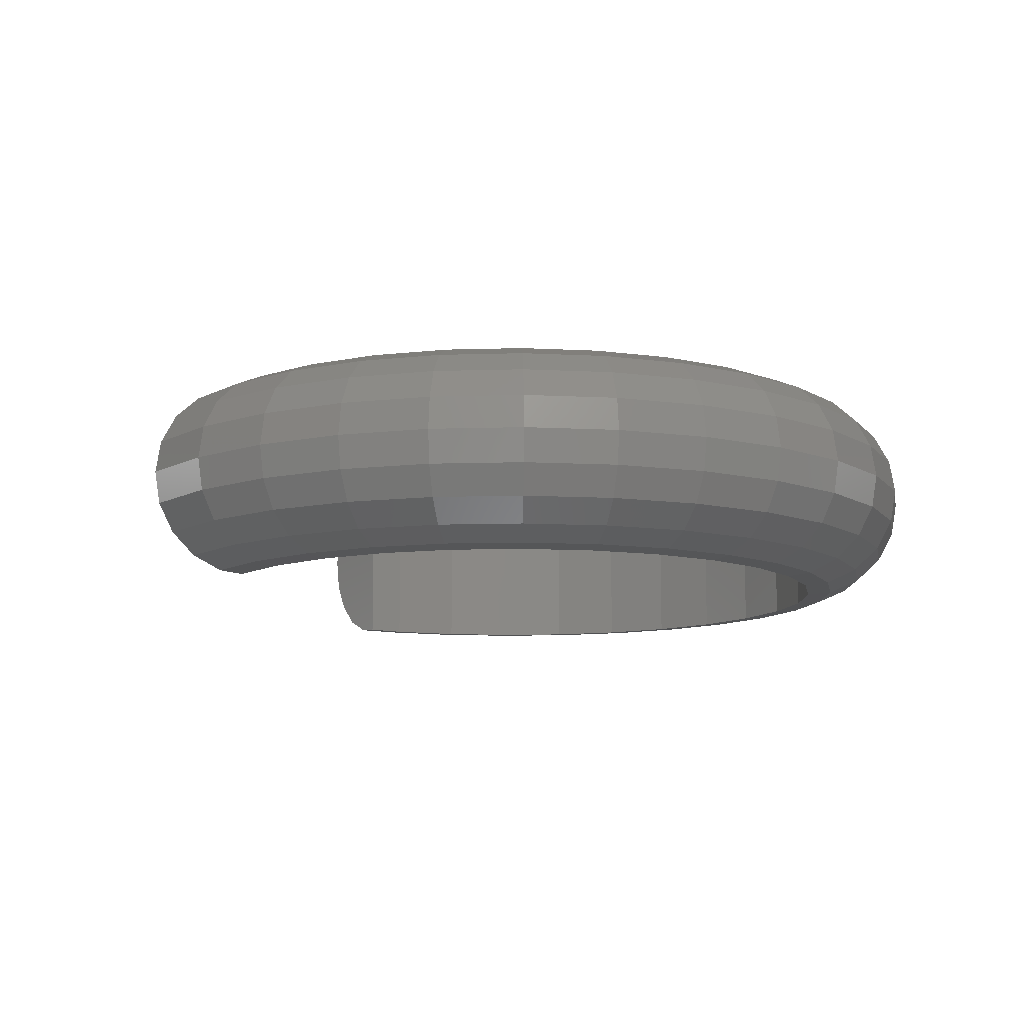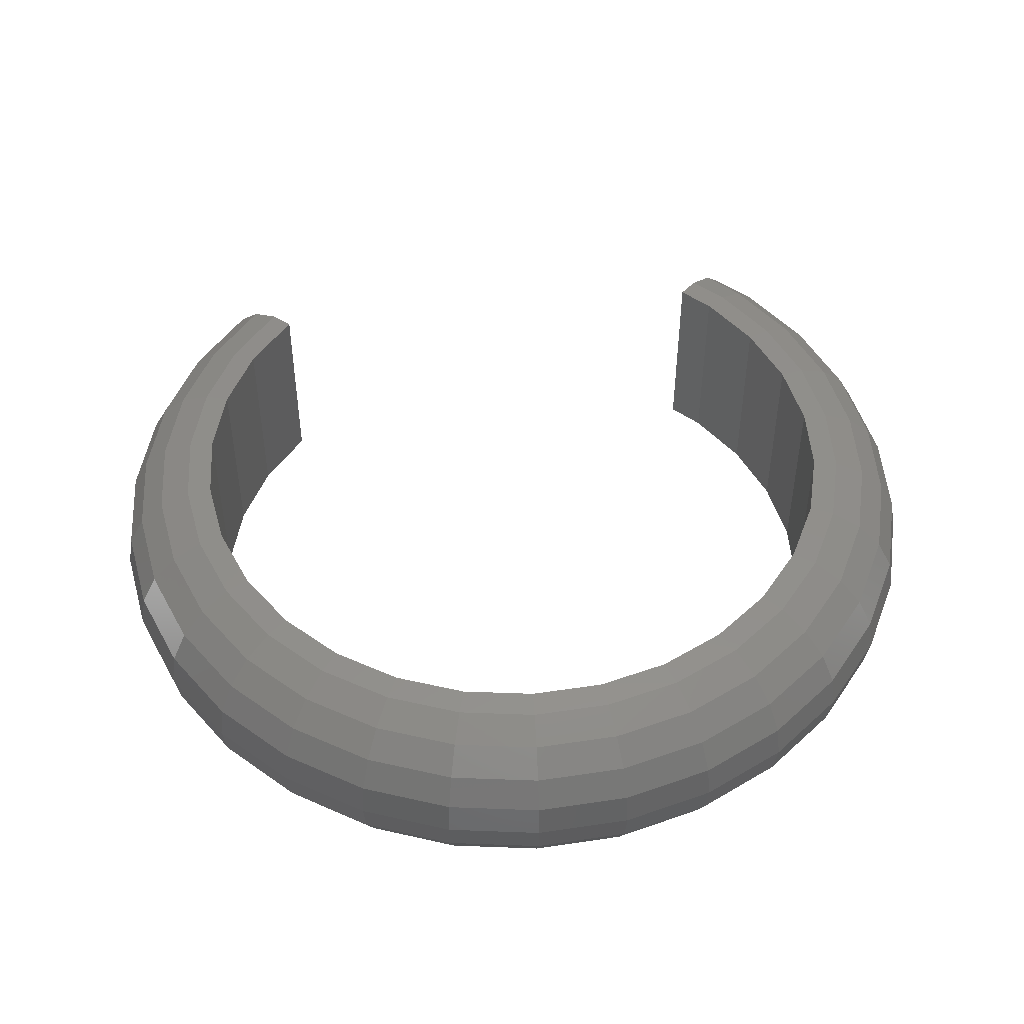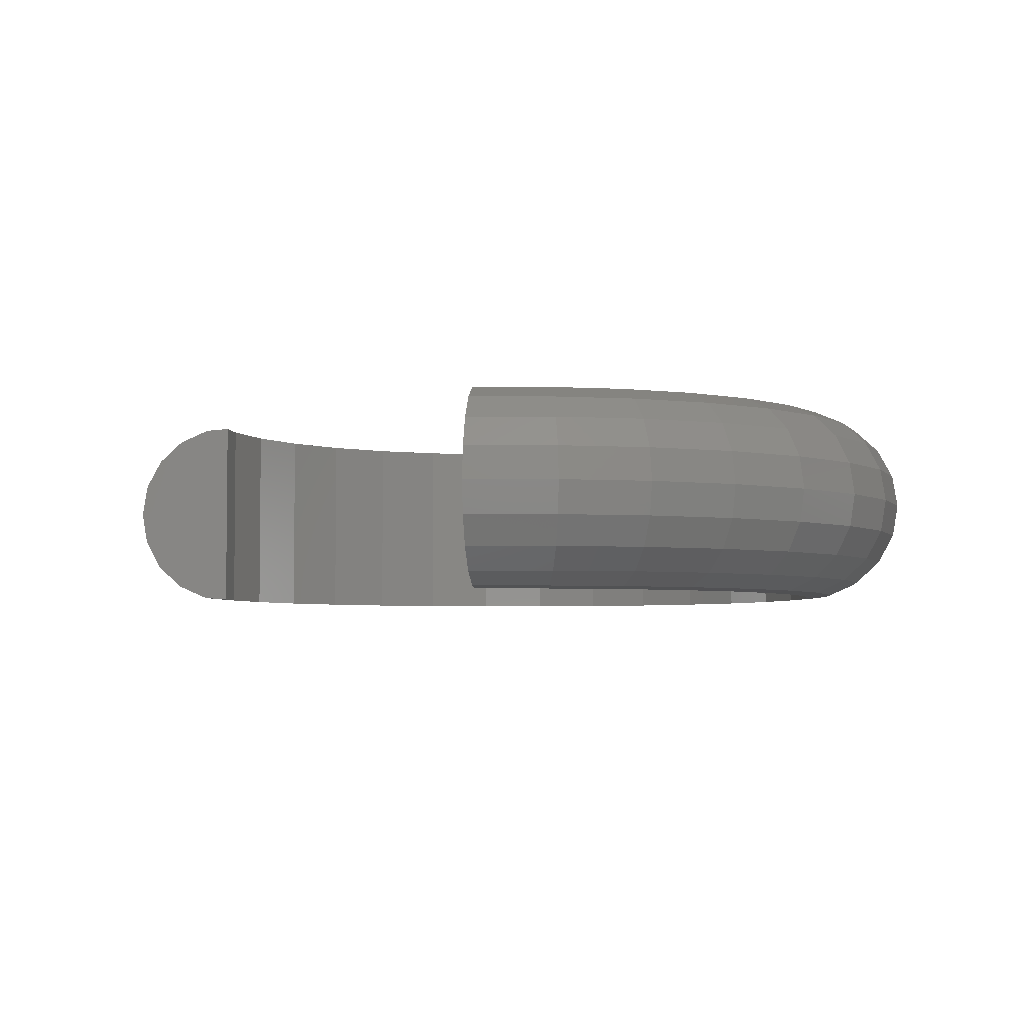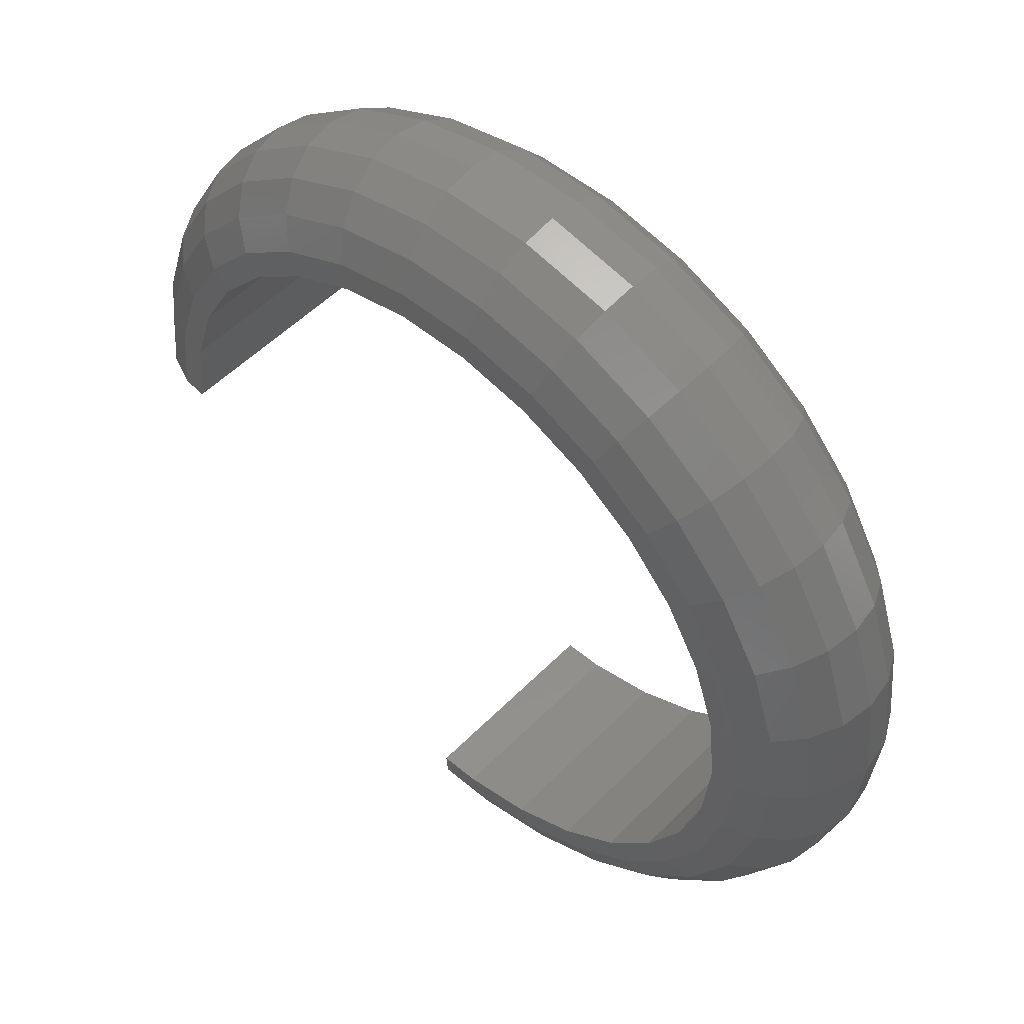
<metadata>
{"format":"stl","ext":"stl","renderer":"f3d","projection":"perspective","resolution":1024,"background":"white","views":[{"elev":-10.6,"azim":148.5,"up":"+Z"},{"elev":48.2,"azim":-141.6,"up":"+Z"},{"elev":-4.1,"azim":96.2,"up":"+Z"},{"elev":51.7,"azim":-137.6,"up":"+Y"}]}
</metadata>
<code>
# stl→obj: 306 verts, 608 faces
v -25.11 -5.338 -1.948
v -26 0 0
v -25.68 0 -1.948
v -25.43 5.406 0
v -25.11 5.338 1.948
v -25.68 0 1.948
v -25.43 -5.406 0
v -24.19 -5.143 -3.685
v -23.46 -10.44 -1.948
v -22.6 -10.06 -3.685
v -24.73 0 -3.685
v -25.11 5.338 -1.948
v -23.75 10.58 0
v -23.46 10.44 1.948
v -22.6 10.06 3.685
v -24.19 5.143 3.685
v -24.73 0 3.685
v -25.11 -5.338 1.948
v -23.75 -10.58 0
v -22.77 -4.841 -5.023
v -21.27 -9.47 -5.023
v -20.77 -15.09 -1.948
v -20.01 -14.54 -3.685
v -18.84 -13.68 -5.023
v -23.28 0 -5.023
v -24.19 5.143 -3.685
v -23.46 10.44 -1.948
v -21.03 15.28 0
v -20.77 15.09 1.948
v -20.01 14.54 3.685
v -18.84 13.68 5.023
v -21.27 9.47 5.023
v -22.77 4.841 5.023
v -23.28 0 5.023
v -24.19 -5.143 3.685
v -23.46 -10.44 1.948
v -21.03 -15.28 0
v -21 -4.464 -5.816
v -19.62 -8.734 -5.816
v -17.37 -12.62 -5.816
v -17.18 -19.08 -1.948
v -16.55 -18.38 -3.685
v -15.58 -17.3 -5.023
v -14.37 -15.96 -5.816
v -21.47 0 -5.816
v -22.77 4.841 -5.023
v -22.6 10.06 -3.685
v -20.77 15.09 -1.948
v -17.4 19.32 0
v -17.18 19.08 1.948
v -16.55 18.38 3.685
v -15.58 17.3 5.023
v -14.37 15.96 5.816
v -17.37 12.62 5.816
v -19.62 8.734 5.816
v -21 4.464 5.816
v -21.47 0 5.816
v -22.77 -4.841 5.023
v -22.6 -10.06 3.685
v -20.77 -15.09 1.948
v -17.4 -19.32 0
v -19.68 -3.035 -5.939
v -19.56 -4.158 -5.939
v -18.62 -7.061 -5.939
v -18.27 -8.135 -5.939
v -16.74 -10.78 -5.939
v -16.18 -11.76 -5.939
v -14.14 -14.02 -5.939
v -13.38 -14.86 -5.939
v -12.84 -22.24 -1.948
v -12.37 -21.42 -3.685
v -11.64 -20.16 -5.023
v -10.74 -18.6 -5.816
v -10.91 -16.66 -5.939
v -10 -17.32 -5.939
v -20 0 -5.939
v -21 4.464 -5.816
v -19.88 1.123 -5.939
v -21.27 9.47 -5.023
v -20.01 14.54 -3.685
v -17.18 19.08 -1.948
v -13 22.52 0
v -12.84 22.24 1.948
v -12.37 21.42 3.685
v -11.64 20.16 5.023
v -10.74 18.6 5.816
v -10.91 16.66 5.939
v -10 17.32 5.939
v -13.38 14.86 5.939
v -14.14 14.02 5.939
v -16.18 11.76 5.939
v -16.74 10.78 5.939
v -18.27 8.135 5.939
v -18.62 7.061 5.939
v -19.56 4.158 5.939
v -19.68 3.035 5.939
v -20 0 5.939
v -21 -4.464 5.816
v -19.88 -1.123 5.939
v -21.27 -9.47 5.023
v -20.01 -14.54 3.685
v -17.18 -19.08 1.948
v -13 -22.52 0
v -18.27 -8.135 5.939
v -19.56 -4.158 5.939
v -19.21 -5.232 5.939
v -13.38 -14.86 5.939
v -16.18 -11.76 5.939
v -15.42 -12.59 5.939
v -17.71 -9.113 5.939
v -7.934 -24.42 -1.948
v -7.644 -23.52 -3.685
v -7.195 -22.14 -5.023
v -6.636 -20.42 -5.816
v -7.212 -18.56 -5.939
v -6.18 -19.02 -5.939
v -10 -17.32 5.939
v -8.969 -17.78 5.939
v -6.18 -19.02 5.939
v -12.47 -15.53 5.939
v -19.56 4.158 -5.939
v -19.62 8.734 -5.816
v -19.21 5.232 -5.939
v -18.84 13.68 -5.023
v -16.55 18.38 -3.685
v -12.84 22.24 -1.948
v -8.034 24.73 0
v -7.934 24.42 1.948
v -7.644 23.52 3.685
v -7.195 22.14 5.023
v -6.636 20.42 5.816
v -7.212 18.56 5.939
v -6.18 19.02 5.939
v -10 17.32 -5.939
v -8.969 17.78 -5.939
v -6.18 19.02 -5.939
v -12.47 15.53 -5.939
v -13.38 14.86 -5.939
v -15.42 12.59 -5.939
v -16.18 11.76 -5.939
v -17.71 9.113 -5.939
v -18.27 8.135 -5.939
v -19.62 -8.734 5.816
v -18.84 -13.68 5.023
v -16.55 -18.38 3.685
v -12.84 -22.24 1.948
v -8.034 -24.73 0
v -17.37 -12.62 5.816
v -14.37 -15.96 5.816
v -10.74 -18.6 5.816
v -2.684 -25.53 -1.948
v -2.586 -24.6 -3.685
v -2.434 -23.15 -5.023
v -2.245 -21.36 -5.816
v -3.195 -19.66 -5.939
v -2.091 -19.89 -5.939
v -5.076 -19.26 5.939
v -2.091 -19.89 5.939
v -6.636 -20.42 5.816
v -17.37 12.62 -5.816
v -15.58 17.3 -5.023
v -12.37 21.42 -3.685
v -7.934 24.42 -1.948
v -2.718 25.86 0
v -2.684 25.53 1.948
v -2.586 24.6 3.685
v -2.434 23.15 5.023
v -2.245 21.36 5.816
v -3.195 19.66 5.939
v -2.091 19.89 5.939
v -5.076 19.26 -5.939
v -2.091 19.89 -5.939
v -10.74 18.6 -5.816
v -6.636 20.42 -5.816
v -14.37 15.96 -5.816
v -15.58 -17.3 5.023
v -12.37 -21.42 3.685
v -7.934 -24.42 1.948
v -2.718 -25.86 0
v -11.64 -20.16 5.023
v -7.195 -22.14 5.023
v 0.3006 -25.86 0
v 0.2969 -25.53 -1.948
v 0.286 -24.6 -3.685
v 0.2692 -23.15 -5.023
v 0.2483 -21.36 -5.816
v 0.2312 -19.89 -5.939
v 0.2312 -19.89 5.939
v -2.245 -21.36 5.816
v 0.2483 -21.36 5.816
v -2.434 -23.15 5.023
v -11.64 20.16 -5.023
v -7.644 23.52 -3.685
v -2.684 25.53 -1.948
v 2.718 25.86 0
v 2.684 25.53 -1.948
v 2.684 25.53 1.948
v 2.586 24.6 3.685
v 2.434 23.15 5.023
v 2.245 21.36 5.816
v 2.091 19.89 5.939
v -2.245 21.36 -5.816
v 2.091 19.89 -5.939
v 2.245 21.36 -5.816
v -2.434 23.15 -5.023
v -7.195 22.14 -5.023
v -7.644 -23.52 3.685
v -2.684 -25.53 1.948
v 0.2969 -25.53 1.948
v -2.586 -24.6 3.685
v 0.2692 -23.15 5.023
v 0.286 -24.6 3.685
v -2.586 24.6 -3.685
v 2.586 24.6 -3.685
v 7.934 24.42 -1.948
v 8.034 24.73 0
v 7.934 24.42 1.948
v 7.644 23.52 3.685
v 7.195 22.14 5.023
v 6.636 20.42 5.816
v 5.076 19.26 5.939
v 6.18 19.02 5.939
v 3.195 19.66 -5.939
v 6.18 19.02 -5.939
v 2.434 23.15 -5.023
v 6.636 20.42 -5.816
v 7.195 22.14 -5.023
v 7.644 23.52 -3.685
v 12.84 22.24 -1.948
v 13 22.52 0
v 12.84 22.24 1.948
v 12.37 21.42 3.685
v 11.64 20.16 5.023
v 10.74 18.6 5.816
v 8.969 17.78 5.939
v 10 17.32 5.939
v 7.212 18.56 -5.939
v 10 17.32 -5.939
v 10.74 18.6 -5.816
v 11.64 20.16 -5.023
v 12.37 21.42 -3.685
v 17.18 19.08 -1.948
v 17.4 19.32 0
v 17.18 19.08 1.948
v 16.55 18.38 3.685
v 15.58 17.3 5.023
v 14.37 15.96 5.816
v 12.47 15.53 5.939
v 13.38 14.86 5.939
v 10.91 16.66 -5.939
v 13.38 14.86 -5.939
v 14.37 15.96 -5.816
v 15.58 17.3 -5.023
v 16.55 18.38 -3.685
v 20.77 15.09 -1.948
v 21.03 15.28 0
v 20.77 15.09 1.948
v 20.01 14.54 3.685
v 18.84 13.68 5.023
v 17.37 12.62 5.816
v 15.42 12.59 5.939
v 16.18 11.76 5.939
v 14.14 14.02 -5.939
v 16.18 11.76 -5.939
v 17.37 12.62 -5.816
v 18.84 13.68 -5.023
v 20.01 14.54 -3.685
v 23.46 10.44 -1.948
v 23.75 10.58 0
v 23.46 10.44 1.948
v 22.6 10.06 3.685
v 21.27 9.47 5.023
v 19.62 8.734 5.816
v 17.71 9.113 5.939
v 18.27 8.135 5.939
v 18.27 8.135 -5.939
v 16.74 10.78 -5.939
v 19.62 8.734 -5.816
v 21.27 9.47 -5.023
v 22.6 10.06 -3.685
v 25.11 5.338 -1.948
v 25.43 5.406 0
v 25.11 5.338 1.948
v 24.19 5.143 3.685
v 22.77 4.841 5.023
v 21 4.464 5.816
v 19.21 5.232 5.939
v 19.56 4.158 5.939
v 18.62 7.061 -5.939
v 19.56 4.158 -5.939
v 21 4.464 -5.816
v 22.77 4.841 -5.023
v 24.19 5.143 -3.685
v 25.68 0 -1.948
v 26 0 0
v 25.68 0 1.948
v 24.73 0 3.685
v 23.28 0 5.023
v 21.47 0 5.816
v 19.88 1.123 5.939
v 20 0 5.939
v 20 0 -5.939
v 19.68 3.035 -5.939
v 21.47 0 -5.816
v 23.28 0 -5.023
v 24.73 0 -3.685
f 1 2 3
f 3 2 4
f 4 2 5
f 5 2 6
f 6 2 7
f 7 2 1
f 1 3 8
f 9 7 1
f 9 1 10
f 10 1 8
f 8 3 11
f 11 3 12
f 12 3 4
f 12 4 13
f 13 4 14
f 14 4 5
f 14 5 15
f 15 5 16
f 5 6 16
f 16 6 17
f 17 6 18
f 18 6 7
f 18 7 19
f 19 7 9
f 8 11 20
f 10 8 21
f 21 8 20
f 22 19 9
f 22 9 23
f 23 9 10
f 23 10 24
f 24 10 21
f 20 11 25
f 25 11 26
f 11 12 26
f 26 12 27
f 27 12 13
f 27 13 28
f 28 13 29
f 29 13 14
f 29 14 30
f 30 14 15
f 30 15 31
f 31 15 32
f 15 16 32
f 32 16 33
f 16 17 33
f 33 17 34
f 34 17 35
f 17 18 35
f 35 18 36
f 36 18 19
f 36 19 37
f 37 19 22
f 20 25 38
f 21 20 39
f 39 20 38
f 24 21 40
f 40 21 39
f 41 37 22
f 41 22 42
f 42 22 23
f 42 23 43
f 43 23 24
f 43 24 44
f 44 24 40
f 38 25 45
f 45 25 46
f 25 26 46
f 46 26 47
f 47 26 27
f 47 27 48
f 48 27 28
f 48 28 49
f 49 28 50
f 50 28 29
f 50 29 51
f 51 29 30
f 51 30 52
f 52 30 31
f 52 31 53
f 53 31 54
f 31 32 54
f 54 32 55
f 32 33 55
f 55 33 56
f 33 34 56
f 56 34 57
f 57 34 58
f 34 35 58
f 58 35 59
f 59 35 36
f 59 36 60
f 60 36 37
f 60 37 61
f 61 37 41
f 45 62 38
f 38 62 63
f 38 64 39
f 39 64 65
f 64 38 63
f 39 66 40
f 40 66 67
f 39 65 66
f 40 68 44
f 44 68 69
f 68 40 67
f 70 61 41
f 70 41 71
f 71 41 42
f 71 42 72
f 72 42 43
f 72 43 73
f 73 43 44
f 44 74 73
f 73 74 75
f 44 69 74
f 62 45 76
f 45 77 76
f 76 77 78
f 45 46 77
f 77 46 79
f 79 46 47
f 79 47 80
f 80 47 48
f 80 48 81
f 81 48 49
f 81 49 82
f 82 49 83
f 83 49 50
f 83 50 84
f 84 50 51
f 84 51 85
f 85 51 52
f 85 52 86
f 86 52 53
f 86 53 87
f 88 86 87
f 87 53 89
f 53 54 90
f 89 53 90
f 90 54 91
f 54 55 92
f 91 54 92
f 92 55 93
f 55 56 94
f 93 55 94
f 94 56 95
f 56 57 96
f 95 56 96
f 96 57 97
f 97 57 98
f 99 97 98
f 57 58 98
f 98 58 100
f 100 58 59
f 100 59 101
f 101 59 60
f 101 60 102
f 102 60 61
f 102 61 103
f 103 61 70
f 104 105 106
f 65 105 104
f 64 105 65
f 63 105 64
f 97 99 63
f 63 99 105
f 97 63 62
f 97 62 76
f 107 108 109
f 107 69 108
f 69 68 108
f 68 67 108
f 104 110 108
f 66 104 67
f 67 104 108
f 65 104 66
f 111 103 70
f 111 70 112
f 112 70 71
f 112 71 113
f 113 71 72
f 113 72 114
f 114 72 73
f 73 115 114
f 114 115 116
f 115 73 75
f 117 118 119
f 117 119 116
f 117 116 115
f 117 115 75
f 120 117 75
f 120 75 107
f 75 74 107
f 74 69 107
f 78 121 95
f 97 78 96
f 96 78 95
f 76 78 97
f 77 121 78
f 77 122 121
f 121 122 123
f 77 79 122
f 122 79 124
f 124 79 80
f 124 80 125
f 125 80 81
f 125 81 126
f 126 81 82
f 126 82 127
f 127 82 128
f 128 82 83
f 128 83 129
f 129 83 84
f 129 84 130
f 130 84 85
f 130 85 131
f 131 85 86
f 131 86 132
f 133 131 132
f 132 86 88
f 134 135 136
f 132 134 133
f 133 134 136
f 88 134 132
f 137 134 88
f 89 137 87
f 87 137 88
f 138 137 89
f 89 139 138
f 140 139 89
f 90 140 89
f 91 140 90
f 141 140 91
f 93 141 92
f 92 141 91
f 142 141 93
f 121 123 142
f 93 121 142
f 94 121 93
f 95 121 94
f 99 98 105
f 105 98 143
f 106 105 143
f 98 100 143
f 143 100 144
f 144 100 101
f 144 101 145
f 145 101 102
f 145 102 146
f 146 102 103
f 146 103 147
f 147 103 111
f 104 143 148
f 110 104 148
f 106 143 104
f 108 110 148
f 107 149 150
f 120 107 150
f 107 109 149
f 108 148 149
f 109 108 149
f 151 147 111
f 151 111 152
f 152 111 112
f 152 112 153
f 153 112 113
f 153 113 154
f 154 113 114
f 114 155 154
f 154 155 156
f 155 114 116
f 156 157 158
f 119 157 156
f 119 156 155
f 119 155 116
f 117 120 150
f 119 118 159
f 117 150 159
f 118 117 159
f 123 122 142
f 122 160 142
f 142 160 141
f 160 122 124
f 160 124 161
f 161 124 125
f 161 125 162
f 162 125 126
f 162 126 163
f 163 126 127
f 163 127 164
f 164 127 165
f 165 127 128
f 165 128 166
f 166 128 129
f 166 129 167
f 167 129 130
f 167 130 168
f 168 130 131
f 168 131 169
f 170 168 169
f 169 131 133
f 170 171 172
f 136 171 170
f 169 136 170
f 133 136 169
f 173 174 134
f 134 174 135
f 137 173 134
f 135 174 136
f 175 173 138
f 138 173 137
f 160 175 140
f 140 175 139
f 141 160 140
f 138 139 175
f 148 143 144
f 148 144 176
f 176 144 145
f 176 145 177
f 177 145 146
f 177 146 178
f 178 146 147
f 178 147 179
f 179 147 151
f 149 148 176
f 150 149 180
f 159 150 181
f 150 180 181
f 149 176 180
f 182 179 151
f 183 182 151
f 183 151 152
f 184 183 152
f 152 153 184
f 184 153 185
f 153 154 185
f 185 154 186
f 154 156 186
f 186 156 187
f 188 187 158
f 158 187 156
f 158 189 190
f 188 158 190
f 158 157 189
f 119 159 189
f 157 119 189
f 189 159 191
f 159 181 191
f 175 160 161
f 175 161 192
f 192 161 162
f 192 162 193
f 193 162 163
f 193 163 194
f 194 163 164
f 164 195 194
f 194 195 196
f 164 165 195
f 195 165 197
f 165 166 197
f 197 166 198
f 198 166 167
f 199 198 167
f 199 167 168
f 200 199 168
f 200 168 170
f 201 200 170
f 174 202 136
f 136 202 171
f 203 201 170
f 172 203 170
f 202 204 172
f 172 204 203
f 172 171 202
f 202 174 205
f 174 206 205
f 174 173 206
f 173 192 206
f 173 175 192
f 180 176 177
f 180 177 207
f 207 177 178
f 207 178 208
f 208 178 179
f 208 179 182
f 209 208 182
f 181 180 207
f 191 181 210
f 181 207 210
f 186 187 188
f 211 186 190
f 190 186 188
f 212 186 211
f 209 186 212
f 182 186 209
f 183 186 182
f 184 186 183
f 185 186 184
f 189 191 211
f 190 189 211
f 191 210 212
f 211 191 212
f 206 192 193
f 206 193 213
f 213 193 194
f 194 196 213
f 213 196 214
f 215 214 196
f 215 196 216
f 216 196 195
f 216 195 217
f 195 197 217
f 217 197 218
f 197 198 218
f 218 198 219
f 198 199 219
f 219 199 220
f 199 200 220
f 220 200 221
f 222 220 221
f 200 201 221
f 203 223 224
f 222 203 224
f 221 203 222
f 201 203 221
f 205 225 202
f 202 225 204
f 203 204 223
f 223 204 226
f 226 204 227
f 227 204 225
f 213 214 205
f 205 214 225
f 205 206 213
f 210 207 208
f 210 208 209
f 212 210 209
f 228 225 214
f 228 214 215
f 229 228 215
f 229 215 230
f 230 215 216
f 230 216 231
f 216 217 231
f 231 217 232
f 217 218 232
f 232 218 233
f 218 219 233
f 233 219 234
f 219 220 234
f 234 220 235
f 236 234 235
f 235 220 222
f 236 237 238
f 235 237 236
f 222 237 235
f 224 237 222
f 224 226 239
f 224 239 237
f 224 223 226
f 227 225 228
f 239 226 240
f 240 226 227
f 240 227 241
f 241 227 228
f 241 228 229
f 242 241 229
f 242 229 243
f 243 229 230
f 243 230 244
f 230 231 244
f 244 231 245
f 231 232 245
f 245 232 246
f 232 233 246
f 246 233 247
f 233 234 247
f 247 234 248
f 249 247 248
f 248 234 236
f 238 237 239
f 250 251 249
f 236 250 248
f 248 250 249
f 238 250 236
f 238 239 252
f 238 252 250
f 252 239 253
f 253 239 240
f 253 240 254
f 254 240 241
f 254 241 242
f 255 254 242
f 255 242 256
f 256 242 243
f 256 243 257
f 243 244 257
f 257 244 258
f 244 245 258
f 258 245 259
f 245 246 259
f 259 246 260
f 246 247 260
f 260 247 261
f 262 260 261
f 247 249 261
f 263 264 251
f 251 264 262
f 251 262 261
f 251 261 249
f 250 252 251
f 251 252 263
f 263 252 265
f 265 252 266
f 266 252 253
f 266 253 267
f 267 253 254
f 267 254 255
f 268 267 255
f 268 255 269
f 269 255 256
f 269 256 270
f 256 257 270
f 270 257 271
f 257 258 271
f 271 258 272
f 258 259 272
f 272 259 273
f 259 260 273
f 273 260 274
f 275 273 274
f 274 260 262
f 276 275 277
f 277 275 274
f 277 274 262
f 277 262 264
f 264 265 278
f 264 278 277
f 264 263 265
f 278 265 279
f 279 265 266
f 279 266 280
f 280 266 267
f 280 267 268
f 281 280 268
f 281 268 282
f 282 268 269
f 282 269 283
f 269 270 283
f 283 270 284
f 270 271 284
f 284 271 285
f 271 272 285
f 272 286 285
f 272 273 286
f 273 287 288
f 286 273 288
f 273 275 287
f 289 290 288
f 289 288 276
f 288 287 276
f 287 275 276
f 277 278 276
f 276 278 289
f 289 278 291
f 291 278 292
f 292 278 279
f 292 279 293
f 293 279 280
f 293 280 281
f 294 293 281
f 294 281 295
f 295 281 282
f 295 282 296
f 282 283 296
f 283 297 296
f 283 284 297
f 284 298 297
f 284 285 298
f 285 299 298
f 285 286 299
f 286 300 301
f 299 286 301
f 300 286 288
f 302 301 303
f 303 301 300
f 303 300 288
f 303 288 290
f 290 291 304
f 290 304 303
f 290 289 291
f 304 291 305
f 305 291 292
f 305 292 306
f 306 292 293
f 306 293 294
f 301 302 304
f 306 301 305
f 305 301 304
f 294 301 306
f 295 301 294
f 296 301 295
f 297 301 296
f 298 301 297
f 299 301 298
f 302 303 304

</code>
